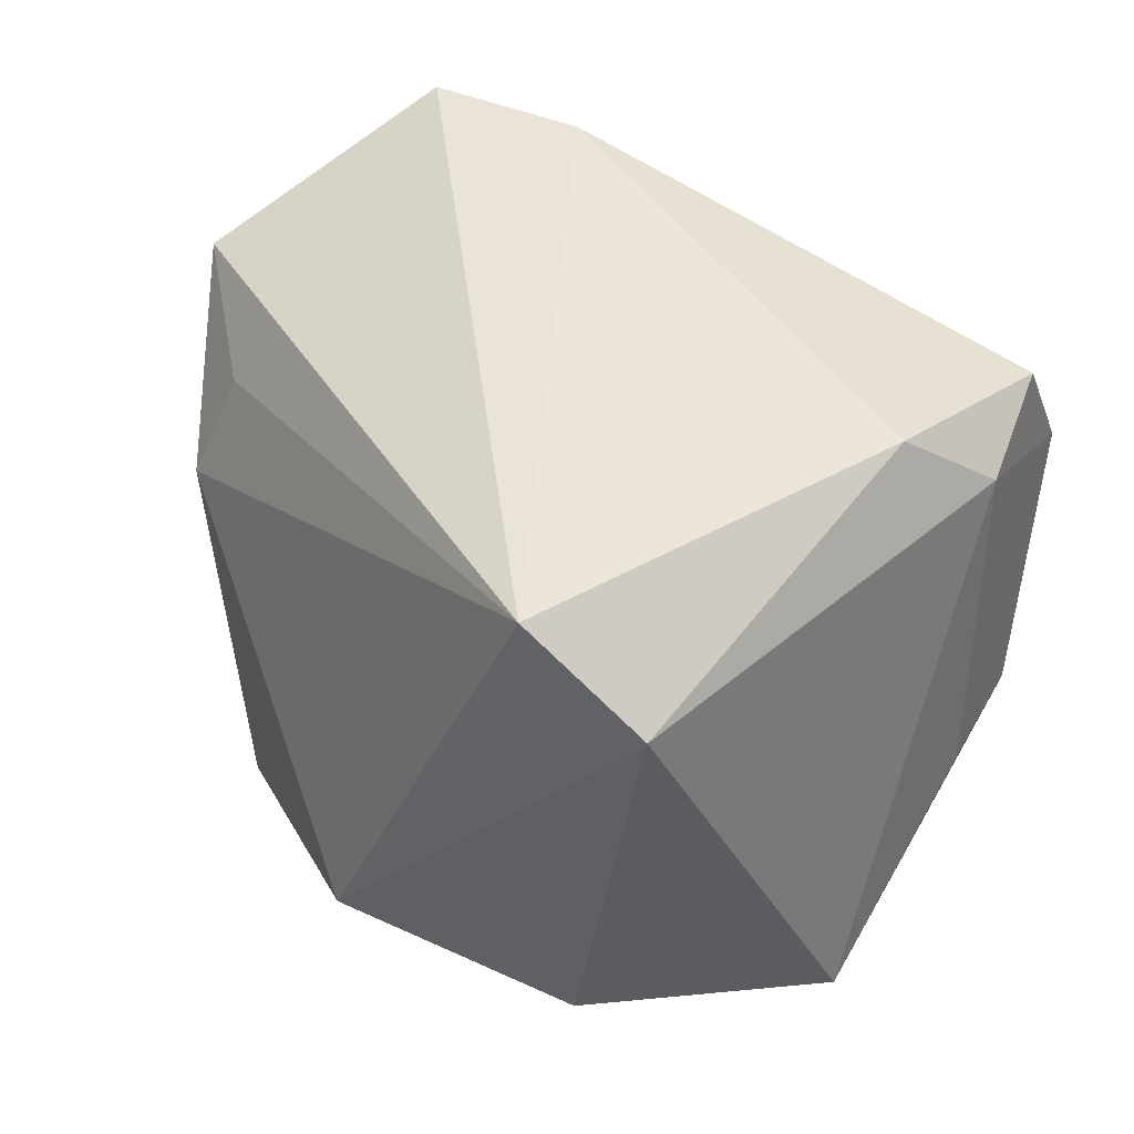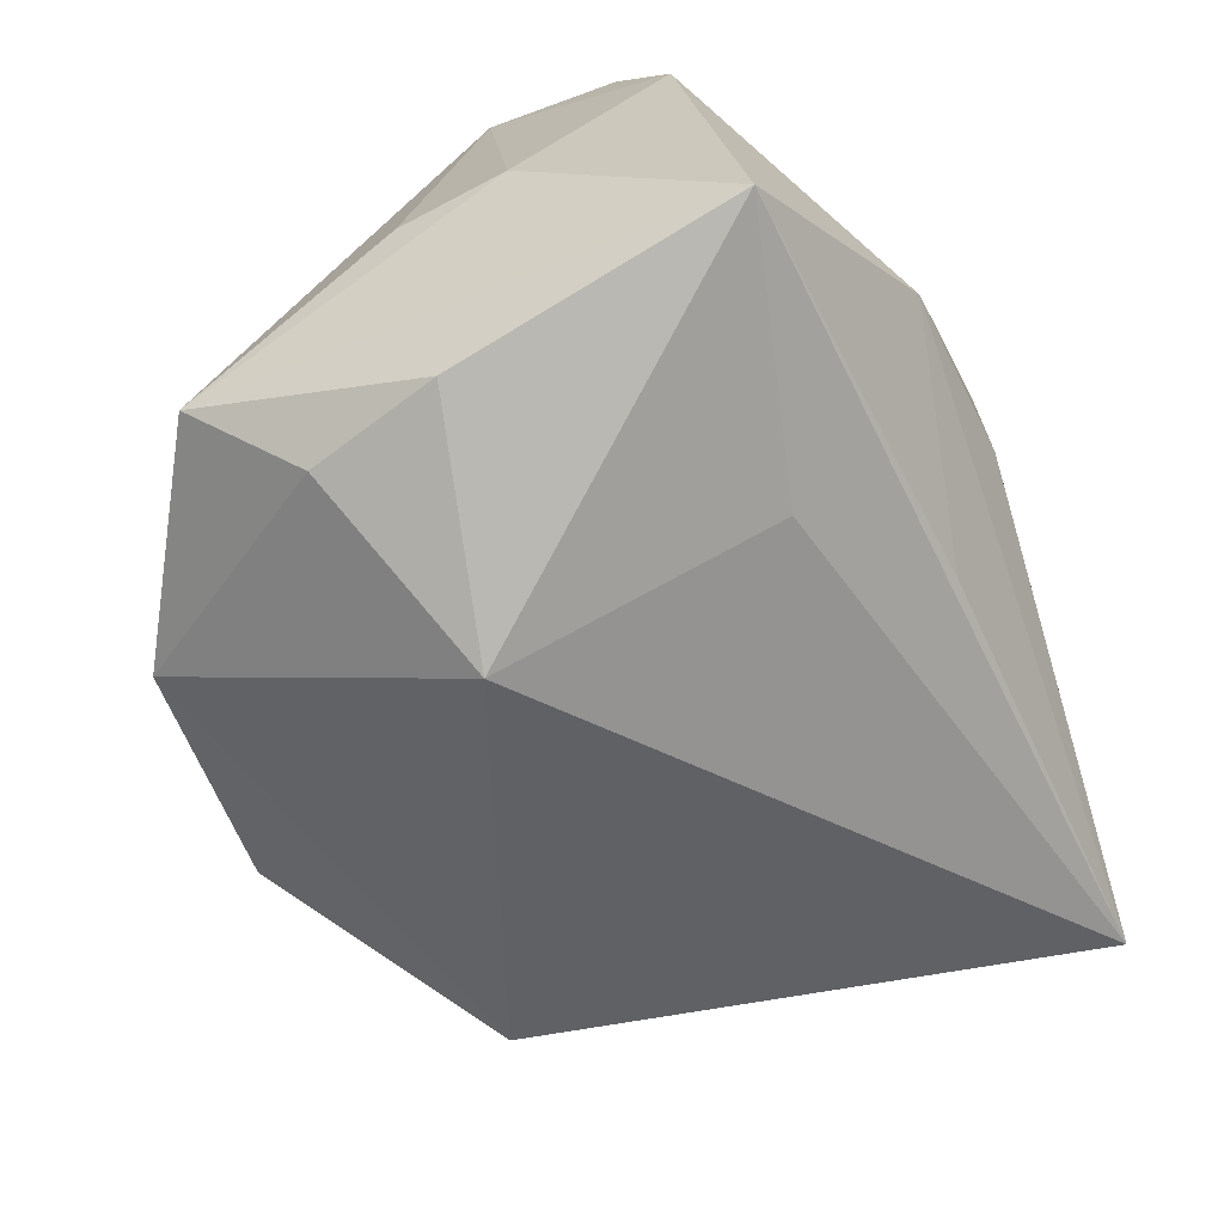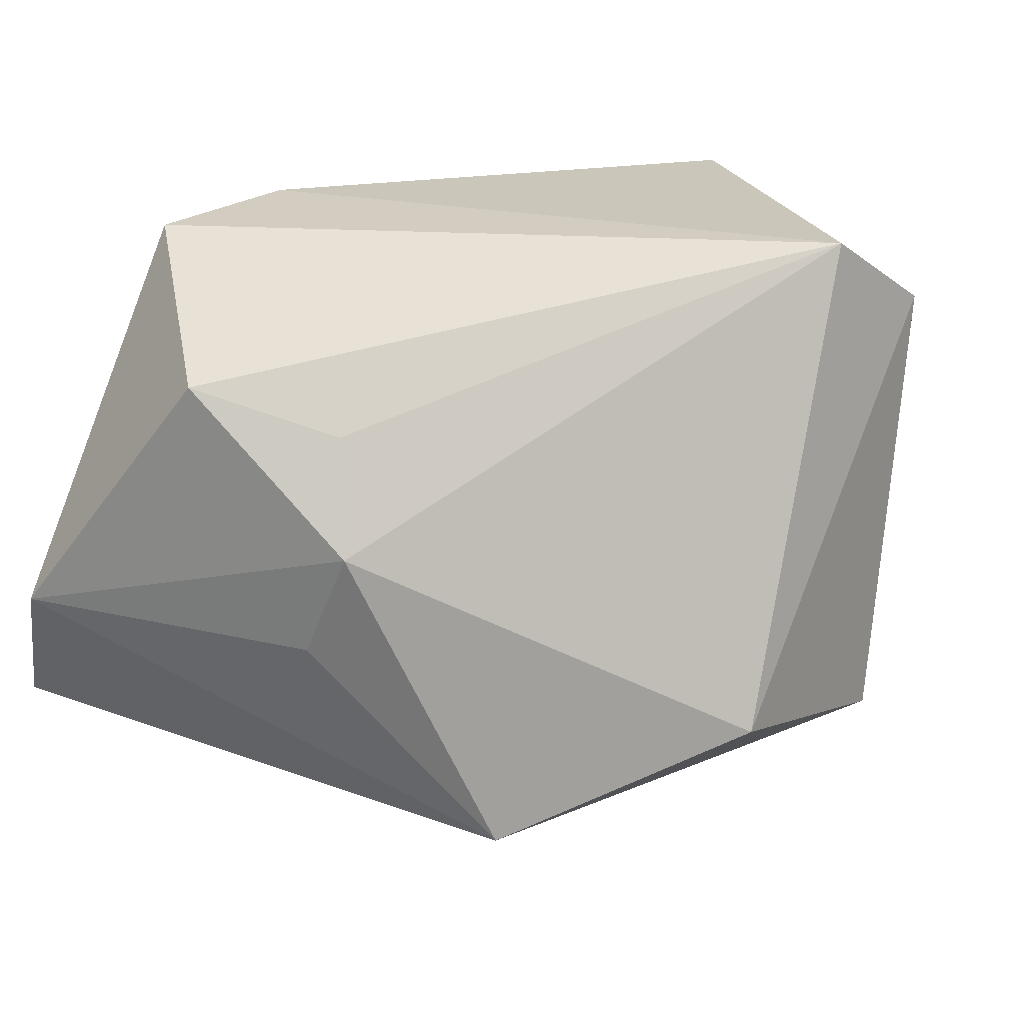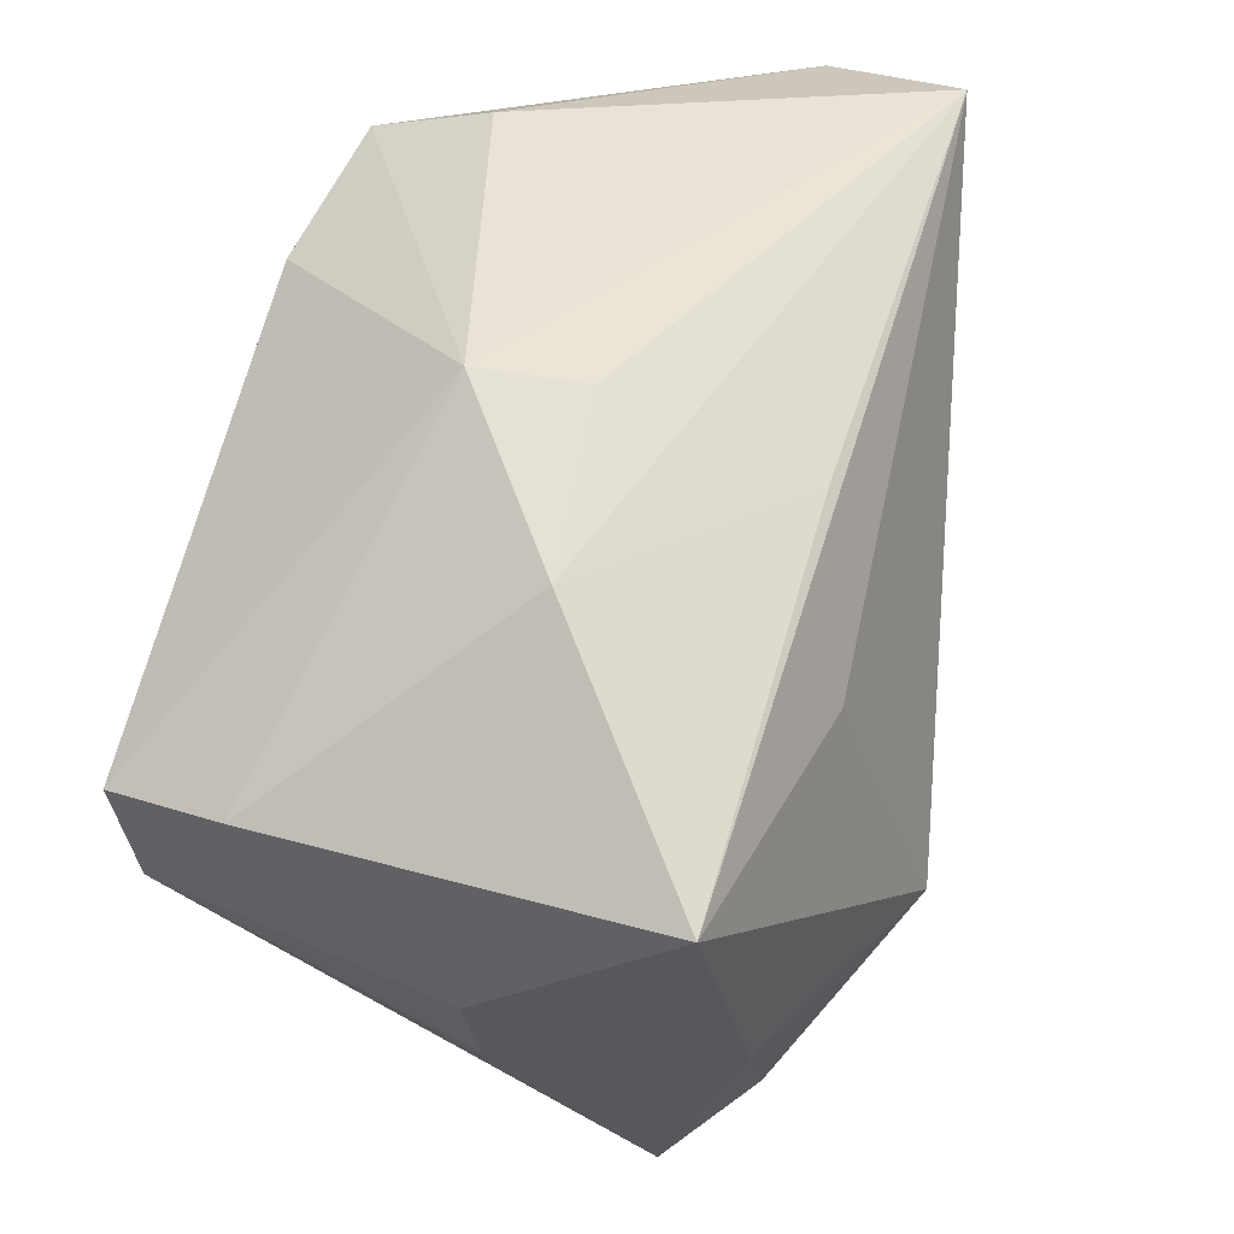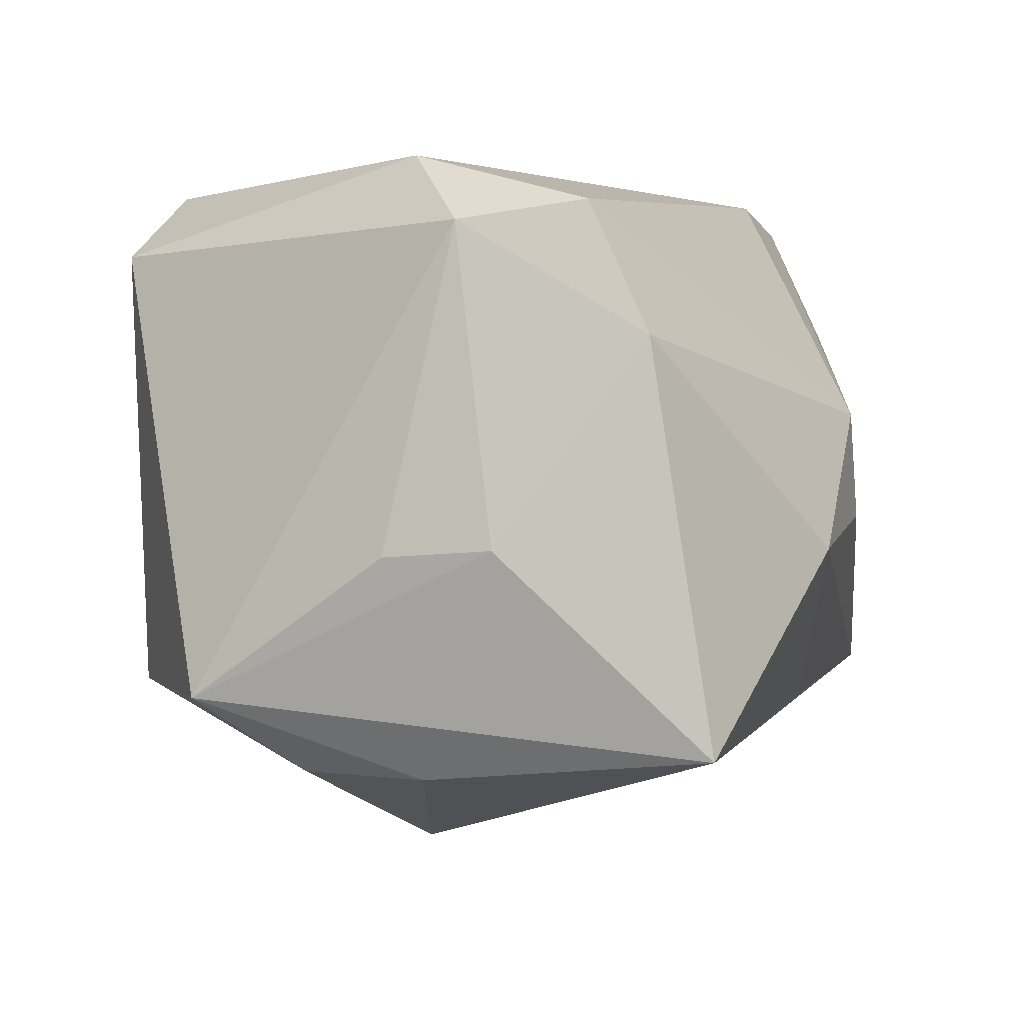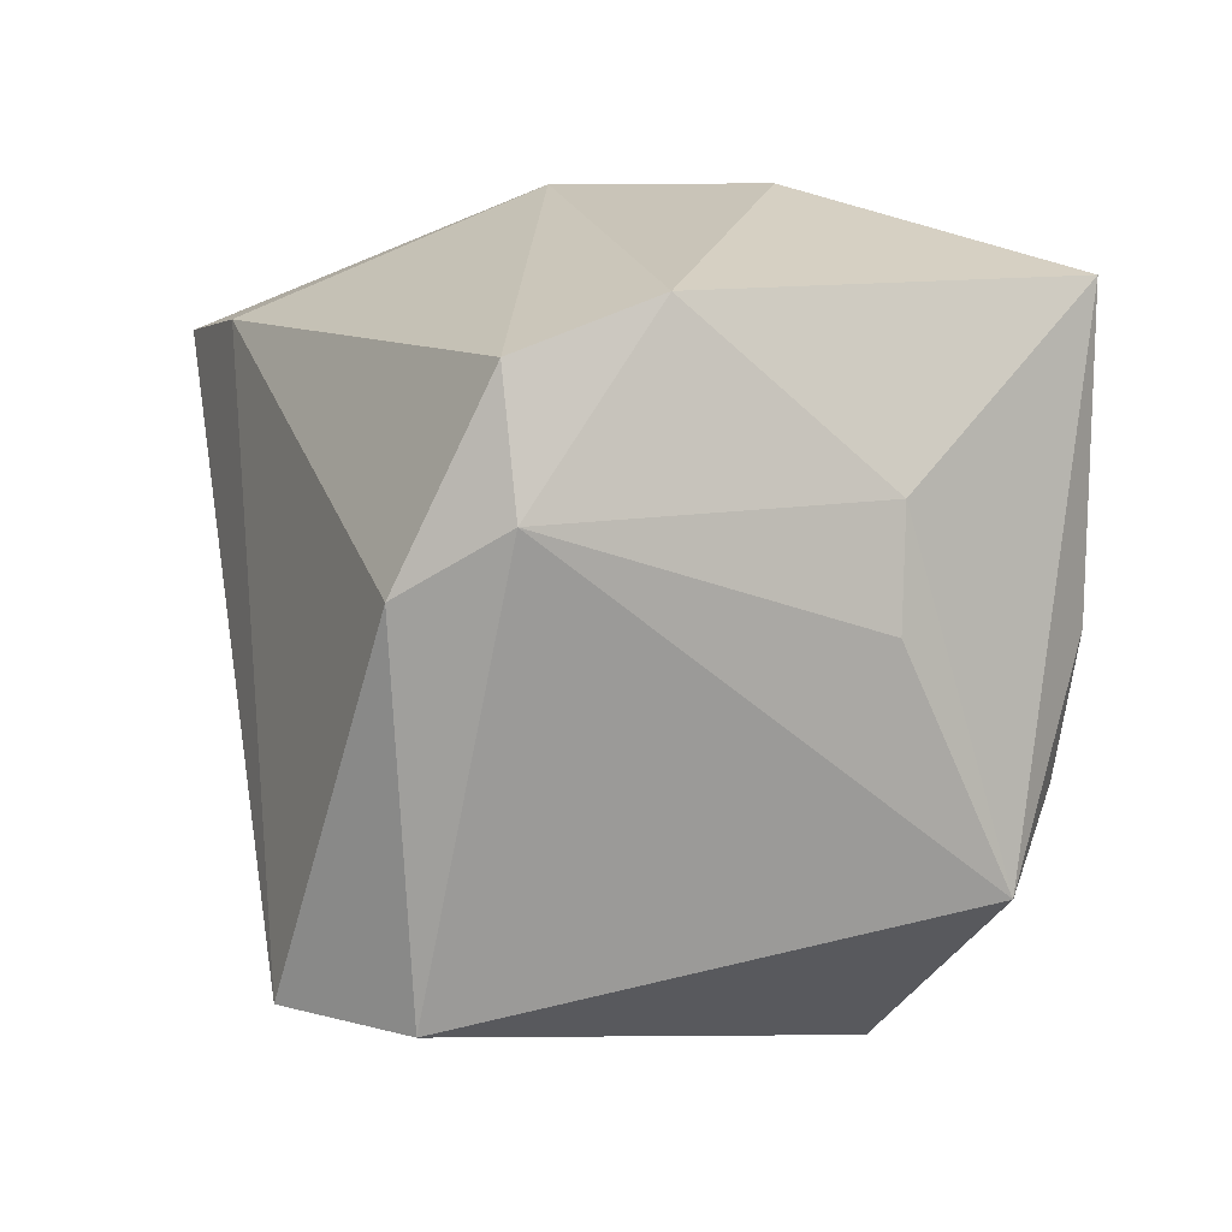
<metadata>
{"format":"obj","ext":"obj","renderer":"f3d","projection":"perspective","resolution":1024,"background":"white","views":[{"elev":49.2,"azim":18.5,"up":"+Z"},{"elev":-65.2,"azim":106.5,"up":"+Z"},{"elev":21.2,"azim":-54.7,"up":"+Z"},{"elev":52.9,"azim":112.2,"up":"+Y"},{"elev":-1.0,"azim":97.4,"up":"+Z"},{"elev":-8.1,"azim":65.0,"up":"+Y"}]}
</metadata>
<code>
v 0.02376 -0.01595 -0.0243
v 0.0143 -0.03421 0.02107
v 0.03226 -0.001804 0.02141
v -0.0351 0.03091 -0.01662
v 0.02852 -0.02468 -0.01787
v 0.02798 -0.005104 -0.02455
v 0.03477 0.0142 0.01162
v -0.009074 0.0205 0.02784
v -0.03726 0.006859 0.01839
v 0.03367 -0.00759 -0.006085
v -0.04063 0.02433 -0.003929
v -0.02251 0.02274 0.02693
v -0.03104 -0.004214 0.01444
v -0.01186 -0.03371 -0.0122
v -0.02292 0.02747 0.01655
v 0.03418 0.01925 -0.0223
v -0.02691 -0.01712 -0.02141
v 0.03544 0.001617 -0.005562
v 0.01752 0.02831 -0.005357
v 0.0003653 0.02555 -0.01877
v 0.002296 0.03091 -0.00228
v -0.0343 -0.002597 -0.00423
v 0.003811 0.03041 0.006932
v 0.02544 -0.00617 0.02784
v 0.03266 0.009105 0.02282
v 0.01085 0.01558 -0.02412
v 0.008164 -0.007681 -0.03141
v 0.003929 -0.0319 0.02784
v -0.03431 -0.007003 0.005082
v 0.008883 -0.03407 -0.01725
f 27 30 17
f 17 30 14
f 26 16 27
f 16 26 4
f 4 26 27
f 27 17 4
f 4 17 11
f 11 17 22
f 7 16 19
f 19 16 20
f 20 4 19
f 16 4 20
f 11 12 15
f 15 4 11
f 27 16 6
f 16 5 6
f 1 30 27
f 1 5 30
f 27 6 1
f 1 6 5
f 3 25 24
f 3 7 25
f 29 17 14
f 29 22 17
f 14 28 29
f 11 22 29
f 24 25 8
f 8 28 24
f 12 28 8
f 19 4 21
f 30 5 2
f 14 30 2
f 2 28 14
f 5 3 2
f 24 28 2
f 2 3 24
f 13 29 28
f 7 3 18
f 16 7 18
f 18 5 16
f 23 8 25
f 23 15 12
f 12 8 23
f 19 21 23
f 25 7 23
f 23 7 19
f 4 15 23
f 23 21 4
f 11 29 9
f 29 13 9
f 9 12 11
f 9 28 12
f 9 13 28
f 10 3 5
f 5 18 10
f 10 18 3

</code>
